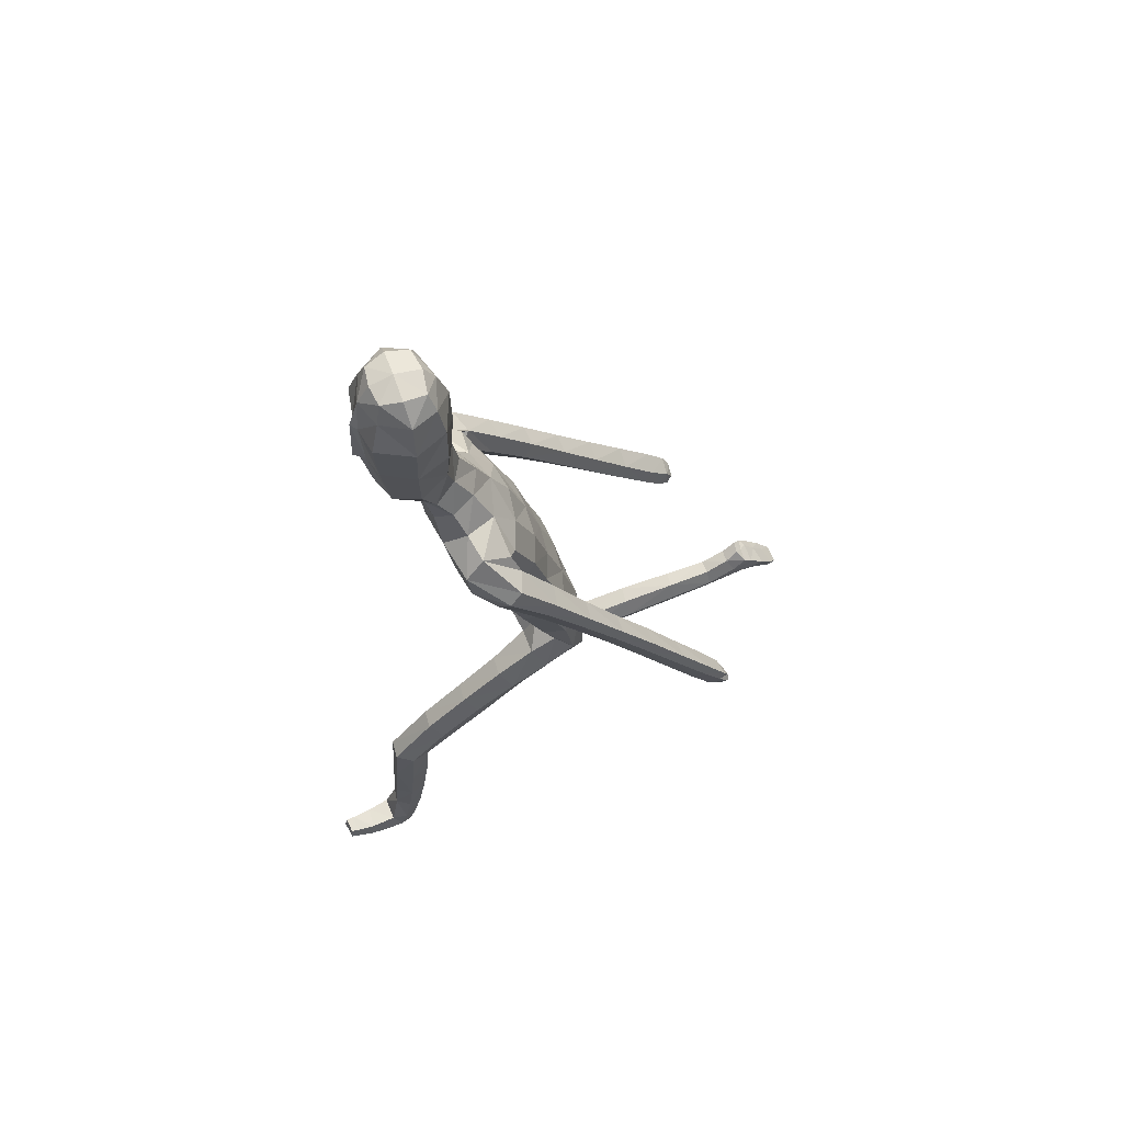
<metadata>
{"format":"obj","ext":"obj","renderer":"f3d","projection":"perspective","resolution":1024,"background":"white","views":[{"elev":64.4,"azim":69.1,"up":"+Y"}]}
</metadata>
<code>
o Group1
v 0.000437 2.848 0.2538
v 0.1613 -0.00757 0.6277
v 0.1279 0.005314 0.6673
v 0.1221 0.05826 0.6456
v 0.1498 0.04348 0.6019
v 0.204 -0.008033 0.639
v 0.1774 0.000116 0.6677
v 0.1988 0.04637 0.6132
v 0.1592 0.09098 0.8897
v 0.155 0.08814 0.8605
v 0.1449 0.04783 0.8581
v 0.1583 0.05987 0.8988
v 0.2085 0.08749 0.8844
v 0.2118 0.0836 0.8583
v 0.2193 0.05663 0.8896
v 0.4686 1.009 -0.5664
v 0.4534 0.9722 -0.5499
v 0.4121 1.008 -0.5675
v 0.4525 1.028 -0.5712
v 0.4695 1.054 -0.5307
v 0.4595 1.026 -0.4964
v 0.4621 1.072 -0.5531
v 0.2006 0.03929 0.831
v 0.2109 0.07577 0.7108
v 0.2258 0.01946 0.743
v 0.2191 0.002224 0.6814
v 0.2168 0.06427 0.658
v 0.2163 0.07882 0.7971
v 0.2279 0.03637 0.8127
v 0.2152 0.176 0.6333
v 0.1888 0.1891 0.6798
v 0.135 0.1846 0.6713
v 0.1304 0.0793 0.7129
v 0.1448 0.08013 0.791
v 0.1192 0.1716 0.619
v 0.1305 0.01099 0.7089
v 0.132 0.0256 0.7837
v 0.4259 0.9714 -0.5231
v 0.3975 0.9937 -0.5437
v 0.4183 1.014 -0.4847
v 0.3839 1.036 -0.5065
v 0.07863 3.008 0.3368
v 0.1067 2.95 0.3206
v 0.08645 3.025 0.4113
v 0.1435 2.958 0.408
v 0.106 1.226 0.09438
v 0.1273 1.129 0.2177
v 0.1985 1.136 0.2244
v 0.1991 1.24 0.09682
v 0.2087 1.31 0.01166
v 0.113 1.308 0.04992
v 0.1018 1.159 0.04479
v 0.1115 1.077 0.1657
v 0.1185 1.127 -0.01544
v 0.1225 1.218 -0.1126
v 0.2153 1.215 -0.09352
v 0.2101 1.129 0.004943
v 0.1452 1.028 0.1346
v 0.4005 1.056 -0.548
v 0.1977 0.003562 0.702
v 0.2223 0.04757 0.8562
v 0.1213 2.222 0.1803
v 0.08145 2.329 0.2301
v 0.0654 3.011 0.4769
v 0.08797 2.949 0.4955
v 0.1589 2.019 0.3283
v 0.2278 2.022 0.2864
v 0.284 2.049 0.2737
v 0.2821 2.074 0.3179
v 0.1241 1.865 0.2744
v 0.2157 1.868 0.237
v 0.1282 2.172 0.355
v 0.2681 2.155 0.327
v 0.3278 2.007 0.2447
v 0.3626 2.063 0.2154
v 0.2517 2.214 0.2639
v 0.164 2.238 0.2821
v 0.3478 2.099 0.1731
v 0.3732 1.916 0.09418
v 0.3638 1.945 0.05929
v 0.2685 2.085 0.1435
v 0.2417 2.152 0.1685
v 0.2887 1.94 0.04525
v 0.3816 1.785 -0.05308
v 0.3114 1.778 -0.06038
v 0.2632 1.907 0.0869
v 0.2356 2.043 0.185
v 0.2894 1.749 -0.02212
v 0.3292 1.616 -0.1676
v 0.3093 1.589 -0.1316
v 0.3163 1.726 0.01425
v 0.2912 1.879 0.1303
v 0.3376 1.569 -0.09921
v 0.328 1.427 -0.2412
v 0.3587 1.409 -0.2097
v 0.3848 1.576 -0.1019
v 0.3656 1.732 0.01374
v 0.405 1.418 -0.2144
v 0.3822 1.249 -0.3187
v 0.4275 1.26 -0.3259
v 0.422 1.445 -0.2497
v 0.4038 1.603 -0.137
v 0.4425 1.287 -0.3621
v 0.4492 1.111 -0.4328
v 0.4611 1.138 -0.4693
v 0.4352 1.308 -0.3896
v 0.4152 1.467 -0.2781
v 0.4537 1.158 -0.4951
v 0.3824 1.141 -0.489
v 0.364 1.293 -0.3857
v 0.3715 1.114 -0.4513
v 0.3495 1.266 -0.3486
v 0.4051 1.099 -0.4226
v 0.345 1.455 -0.2781
v 0.398 1.625 -0.1654
v 0.3881 1.761 -0.02208
v 0.3466 1.883 0.1328
v 0.2788 1.996 0.2334
v 0.2799 2.072 0.2059
v 0.2347 2.047 0.2018
v 0.2069 2.117 0.144
v 0.2296 1.898 0.1504
v 0.1914 1.934 0.07154
v 0.2219 1.748 0.1059
v 0.1845 1.771 0.02977
v 0.2031 1.721 0.1868
v 0.2053 1.562 0.1248
v 0.2314 1.583 0.04818
v 0.1107 1.715 0.2155
v 0.1106 1.558 0.1693
v 0.1188 1.4 0.1068
v 0.2116 1.409 0.05597
v 0.2365 1.411 -0.01995
v 0.2433 1.266 -0.04475
v 0.2044 1.408 -0.0823
v 0.2433 1.185 0.05531
v 0.2397 1.088 0.1856
v 0.2147 1.034 0.1432
v 0.2382 0.9716 0.3254
v 0.2216 0.9215 0.2804
v 0.1996 1.014 0.3631
v 0.2017 0.881 0.5051
v 0.2387 0.8425 0.4642
v 0.1347 1.009 0.3566
v 0.1385 0.8759 0.4999
v 0.1161 0.9609 0.3125
v 0.1198 0.8313 0.4545
v 0.1548 0.9198 0.2773
v 0.1584 0.7931 0.4153
v 0.2228 0.7961 0.4169
v 0.2237 0.6936 0.5298
v 0.1615 0.6953 0.5265
v 0.2399 0.6971 0.5933
v 0.2312 0.5029 0.604
v 0.215 0.4994 0.5426
v 0.204 0.7011 0.6483
v 0.1972 0.5079 0.6581
v 0.1421 0.7024 0.642
v 0.1376 0.5097 0.6515
v 0.1242 0.6993 0.581
v 0.1207 0.5063 0.5921
v 0.1556 0.502 0.5382
v 0.1497 0.314 0.5556
v 0.1189 0.3181 0.6059
v 0.2046 0.3121 0.5627
v 0.1987 0.1649 0.584
v 0.1477 0.1631 0.5746
v 0.2207 0.3161 0.6191
v 0.19 0.3207 0.6703
v 0.135 0.3208 0.6626
v 0.1162 1.422 -0.104
v 0.1091 1.619 -0.05424
v 0.2002 1.602 -0.0268
v 0.1028 1.786 -0.004215
v 0.1071 1.959 0.04103
v 0.1085 2.115 0.1047
v 0.08774 2.288 0.3648
v 0.1201 2.318 0.3095
v 0.1041 2.394 0.354
v 0.07033 2.376 0.3868
v 0.06384 2.426 0.2813
v 0.09076 2.532 0.3072
v 0.1288 2.508 0.4042
v 0.1171 2.686 0.3039
v 0.1243 2.846 0.3053
v 0.1695 2.847 0.4117
v 0.1533 2.679 0.4124
v 0.1108 2.847 0.5258
v 0.09015 2.671 0.5134
v 0.08581 2.486 0.4844
v 0.1933 0.01847 0.7617
v 0.02295 2.669 0.5312
v 0.02058 2.842 0.5411
v 0.000676 3.019 0.3243
v 0.001116 2.959 0.2885
v 0.001141 1.152 0.07609
v 0.000224 1.244 0.1093
v 0.003018 1.146 -0.02223
v 0.003377 1.298 -0.09917
v 0.003595 1.196 -0.07421
v 0.000319 2.338 0.1902
v 0.000614 2.247 0.1465
v -0.002076 2.949 0.526
v -0.001483 3.016 0.485
v -0.000439 3.039 0.41
v -0.002377 1.868 0.2845
v -0.002732 2.018 0.3429
v -0.002667 2.159 0.371
v -0.001552 1.56 0.1793
v -0.001953 1.715 0.2247
v -0.000662 1.386 0.1465
v 0.001154 1.625 -0.06377
v 0.002172 1.447 -0.09442
v 0.00105 1.792 -0.01418
v 0.001196 1.971 0.03359
v 0.001027 2.132 0.08804
v -0.002425 2.286 0.3832
v 3.1e-05 2.545 0.261
v -4.4e-05 2.442 0.2422
v 0.000619 2.693 0.2511
v 0.001675 2.848 0.2538
v -0.003681 2.665 0.5648
v -0.003047 2.841 0.5578
v -0.003584 2.483 0.5158
v -0.00243 2.367 0.4028
v -0.1318 0.6995 -0.8816
v -0.09853 0.6678 -0.9054
v -0.09257 0.6336 -0.8593
v -0.1201 0.671 -0.8352
v -0.1746 0.6945 -0.8901
v -0.148 0.6718 -0.9087
v -0.1691 0.6622 -0.8414
v -0.1298 0.4706 -1.039
v -0.1256 0.4895 -1.017
v -0.1155 0.524 -1.038
v -0.1289 0.4909 -1.064
v -0.179 0.4764 -1.037
v -0.1824 0.4945 -1.018
v -0.1899 0.4988 -1.059
v -0.4107 1.083 -0.6757
v -0.3948 1.045 -0.6621
v -0.3542 1.084 -0.6751
v -0.395 1.103 -0.6785
v -0.414 1.124 -0.6364
v -0.4042 1.094 -0.6043
v -0.4065 1.144 -0.6569
v -0.1712 0.5465 -1.02
v -0.1815 0.5851 -0.9009
v -0.1964 0.613 -0.9595
v -0.1897 0.6623 -0.9187
v -0.1873 0.6222 -0.865
v -0.1869 0.5333 -0.9701
v -0.1985 0.5593 -1.007
v -0.1876 0.5759 -0.7605
v -0.1626 0.5268 -0.7609
v -0.1085 0.5344 -0.762
v -0.101 0.5788 -0.8999
v -0.1154 0.5358 -0.9643
v -0.09118 0.5877 -0.7582
v -0.1011 0.6394 -0.9363
v -0.1026 0.5847 -0.9895
v -0.3681 1.043 -0.6346
v -0.3398 1.068 -0.6522
v -0.363 1.082 -0.5924
v -0.3287 1.107 -0.611
v -0.07773 3.009 0.3347
v -0.1057 2.951 0.3177
v -0.08745 3.026 0.409
v -0.1448 2.959 0.4041
v -0.106 1.132 0.0598
v -0.1263 0.979 0.007944
v -0.1981 0.9767 0.01276
v -0.1995 1.135 0.05843
v -0.2092 1.257 0.0888
v -0.1147 1.235 0.1167
v -0.09644 1.146 -0.02601
v -0.1059 1.007 -0.05893
v -0.1092 1.185 -0.08482
v -0.1135 1.31 -0.07853
v -0.207 1.299 -0.05555
v -0.2012 1.176 -0.07986
v -0.1358 1.016 -0.1183
v -0.3446 1.13 -0.6511
v -0.1683 0.6494 -0.9349
v -0.1929 0.5253 -1.036
v -0.1211 2.223 0.177
v -0.08191 2.329 0.228
v -0.06825 3.011 0.4751
v -0.09169 2.95 0.4931
v -0.1639 2.02 0.324
v -0.2316 2.023 0.2802
v -0.287 2.05 0.2654
v -0.2862 2.075 0.3098
v -0.1286 1.866 0.2712
v -0.219 1.869 0.2316
v -0.133 2.173 0.3515
v -0.2722 2.157 0.3197
v -0.3254 2.01 0.224
v -0.3609 2.067 0.1982
v -0.2538 2.215 0.2575
v -0.1664 2.239 0.2777
v -0.3459 2.107 0.1594
v -0.3633 1.931 0.06433
v -0.3537 1.962 0.03238
v -0.2654 2.098 0.1316
v -0.2417 2.154 0.1624
v -0.2781 1.961 0.02049
v -0.3633 1.813 -0.09402
v -0.2926 1.808 -0.09957
v -0.2529 1.925 0.05991
v -0.2327 2.053 0.1709
v -0.271 1.776 -0.0633
v -0.3023 1.656 -0.221
v -0.2826 1.627 -0.1869
v -0.2982 1.75 -0.02997
v -0.2813 1.893 0.09982
v -0.3112 1.603 -0.1573
v -0.293 1.475 -0.3108
v -0.3241 1.453 -0.2819
v -0.3585 1.609 -0.1609
v -0.3476 1.755 -0.03153
v -0.3704 1.461 -0.2874
v -0.3393 1.303 -0.4053
v -0.3846 1.313 -0.413
v -0.3872 1.491 -0.3208
v -0.3773 1.638 -0.1941
v -0.3993 1.342 -0.4472
v -0.3985 1.173 -0.5332
v -0.41 1.203 -0.5676
v -0.3919 1.366 -0.4725
v -0.3802 1.515 -0.3469
v -0.4025 1.225 -0.5913
v -0.331 1.21 -0.5844
v -0.3204 1.353 -0.4676
v -0.3203 1.18 -0.5488
v -0.3063 1.323 -0.4326
v -0.3544 1.162 -0.5227
v -0.3097 1.505 -0.3456
v -0.3714 1.663 -0.2203
v -0.3699 1.786 -0.06547
v -0.3369 1.895 0.1008
v -0.2758 2.001 0.2135
v -0.281 2.075 0.198
v -0.2362 2.048 0.1955
v -0.2063 2.118 0.1385
v -0.2306 1.9 0.1446
v -0.1902 1.935 0.06663
v -0.2229 1.749 0.1008
v -0.1836 1.772 0.02562
v -0.206 1.721 0.1822
v -0.2075 1.562 0.1341
v -0.2318 1.586 0.05316
v -0.1143 1.716 0.2129
v -0.1135 1.557 0.1668
v -0.1202 1.389 0.1457
v -0.2121 1.403 0.1047
v -0.2346 1.424 0.0255
v -0.2394 1.282 0.01679
v -0.2003 1.437 -0.04449
v -0.2391 1.152 -0.0107
v -0.2351 0.9942 -0.04904
v -0.2058 1.012 -0.1138
v -0.2325 0.8199 -0.1021
v -0.2117 0.8416 -0.1645
v -0.1977 0.8014 -0.04567
v -0.1978 0.6161 -0.1136
v -0.2312 0.6407 -0.1667
v -0.1324 0.8042 -0.04938
v -0.1343 0.619 -0.1161
v -0.1096 0.826 -0.1091
v -0.1116 0.6448 -0.1733
v -0.1448 0.843 -0.163
v -0.1467 0.6665 -0.2261
v -0.2111 0.6666 -0.2267
v -0.2119 0.5334 -0.2352
v -0.1498 0.5345 -0.2306
v -0.2296 0.4725 -0.2492
v -0.2144 0.5153 -0.4385
v -0.1968 0.5748 -0.4245
v -0.1951 0.4175 -0.2595
v -0.1817 0.4609 -0.4476
v -0.1331 0.4213 -0.2548
v -0.1221 0.465 -0.4425
v -0.1138 0.4802 -0.2405
v -0.1039 0.5225 -0.4289
v -0.1374 0.5766 -0.4192
v -0.1253 0.6112 -0.6045
v -0.09578 0.5609 -0.6135
v -0.1802 0.6067 -0.6097
v -0.1697 0.6252 -0.7565
v -0.1185 0.633 -0.7539
v -0.1977 0.5518 -0.6218
v -0.1683 0.5004 -0.6307
v -0.1132 0.5061 -0.627
v -0.1115 1.447 -0.07862
v -0.107 1.619 -0.05661
v -0.1988 1.604 -0.02529
v -0.101 1.786 -0.006487
v -0.105 1.96 0.03827
v -0.107 2.116 0.1018
v -0.09206 2.289 0.3624
v -0.1227 2.319 0.3063
v -0.1075 2.395 0.3512
v -0.07468 2.377 0.3849
v -0.06505 2.426 0.2795
v -0.09199 2.532 0.3048
v -0.1327 2.509 0.4007
v -0.1173 2.686 0.3008
v -0.1235 2.846 0.302
v -0.1716 2.848 0.4071
v -0.1565 2.68 0.4082
v -0.1159 2.848 0.5228
v -0.09606 2.671 0.5109
v -0.09208 2.487 0.482
v -0.1639 0.6031 -0.9755
v -0.02938 2.669 0.5305
v -0.02621 2.842 0.5405
v -0.003469 2.654 0.5466
f 2 3 5
f 2 6 7
f 2 5 8
f 9 10 12
f 9 13 10
f 9 12 13
f 16 17 18
f 16 20 21
f 16 19 20
f 12 11 15
f 24 25 26
f 24 28 25
f 24 27 31
f 24 31 33
f 24 33 34
f 33 32 35
f 33 4 36
f 33 36 37
f 38 39 17
f 38 40 39
f 38 17 21
f 42 43 195
f 42 44 45
f 46 47 49
f 46 49 51
f 46 52 53
f 46 51 197
f 46 196 52
f 54 55 56
f 54 200 55
f 54 52 198
f 54 58 52
f 19 18 59
f 7 60 36
f 7 6 26
f 61 14 15
f 61 29 28
f 61 15 23
f 62 202 63
f 39 41 59
f 64 204 203
f 64 44 205
f 44 64 45
f 66 67 69
f 66 70 67
f 66 207 70
f 66 72 207
f 66 69 73
f 73 69 75
f 73 76 77
f 73 75 78
f 78 75 80
f 78 81 76
f 78 80 81
f 83 80 84
f 83 86 81
f 83 85 86
f 88 85 89
f 88 91 92
f 88 90 91
f 93 90 94
f 93 96 97
f 93 95 96
f 98 95 99
f 98 101 102
f 98 100 101
f 103 100 104
f 103 106 101
f 103 105 108
f 108 105 22
f 108 109 110
f 108 22 109
f 109 111 110
f 109 59 41
f 111 113 99
f 111 41 113
f 113 104 100
f 113 40 104
f 112 94 110
f 112 99 95
f 114 107 106
f 114 89 107
f 114 94 90
f 115 102 107
f 115 84 116
f 115 89 85
f 116 97 96
f 116 79 97
f 116 84 79
f 117 92 91
f 117 74 118
f 117 79 74
f 118 87 86
f 118 68 87
f 118 74 68
f 119 82 81
f 119 120 82
f 119 68 120
f 120 122 123
f 120 67 122
f 122 124 125
f 122 71 124
f 126 127 124
f 126 129 130
f 126 71 129
f 129 210 209
f 129 70 210
f 209 211 131
f 211 197 51
f 131 132 130
f 131 51 50
f 132 133 128
f 132 50 134
f 134 56 135
f 134 136 57
f 134 50 136
f 136 137 138
f 136 49 137
f 137 139 140
f 137 48 141
f 141 142 139
f 141 144 145
f 141 48 144
f 144 146 147
f 144 47 146
f 146 148 147
f 146 53 58
f 148 140 149
f 148 58 138
f 150 151 149
f 150 143 151
f 150 140 139
f 153 154 151
f 153 156 157
f 153 143 156
f 156 158 159
f 156 142 158
f 158 160 159
f 158 145 147
f 160 152 162
f 160 147 149
f 162 163 161
f 162 155 163
f 162 152 155
f 165 166 163
f 165 168 30
f 165 155 154
f 168 169 31
f 168 154 157
f 169 170 31
f 169 157 159
f 170 164 32
f 170 159 164
f 166 8 5
f 166 30 27
f 167 35 163
f 167 5 4
f 138 58 57
f 135 171 173
f 135 56 55
f 135 173 133
f 171 213 172
f 171 55 199
f 212 214 174
f 214 215 175
f 215 216 176
f 175 123 174
f 175 176 123
f 174 125 172
f 173 125 128
f 104 21 105
f 72 177 208
f 72 77 177
f 178 179 180
f 178 63 181
f 178 77 63
f 181 182 179
f 181 219 218
f 181 63 201
f 218 220 184
f 220 1 185
f 1 195 43
f 185 186 187
f 185 43 186
f 186 188 187
f 186 45 65
f 188 193 189
f 188 65 193
f 222 418 192
f 224 225 190
f 225 217 180
f 190 183 189
f 190 180 183
f 187 183 182
f 205 44 42
f 216 202 176
f 62 82 121
f 62 77 76
f 60 191 36
f 60 26 25
f 191 23 37
f 191 25 29
f 37 11 34
f 34 10 28
f 26 6 27
f 193 223 192
f 418 224 192
f 226 229 227
f 226 227 231
f 226 230 232
f 233 236 234
f 233 234 237
f 233 237 236
f 240 243 242
f 240 241 245
f 240 244 243
f 236 239 235
f 248 251 250
f 248 249 252
f 248 255 251
f 248 257 255
f 248 252 258
f 257 228 259
f 257 260 228
f 257 258 261
f 262 241 263
f 262 263 264
f 262 264 245
f 266 194 195
f 266 267 269
f 270 273 271
f 270 275 273
f 270 271 277
f 270 196 197
f 270 276 196
f 278 281 280
f 278 279 200
f 278 200 198
f 278 276 282
f 243 246 283
f 231 227 260
f 231 284 250
f 285 239 238
f 285 238 252
f 285 253 247
f 286 287 202
f 263 242 283
f 288 289 203
f 288 204 205
f 289 288 269
f 290 293 291
f 290 291 294
f 290 294 207
f 290 207 296
f 290 296 297
f 297 299 293
f 297 296 301
f 297 300 302
f 302 304 299
f 302 300 305
f 302 305 304
f 307 309 308
f 307 305 310
f 307 310 309
f 312 314 313
f 312 310 316
f 312 315 314
f 317 319 318
f 317 315 321
f 317 320 319
f 322 324 323
f 322 320 326
f 322 325 324
f 327 329 328
f 327 325 330
f 327 330 332
f 332 246 329
f 332 330 334
f 332 333 246
f 333 334 335
f 333 335 265
f 335 336 323
f 335 337 265
f 337 323 324
f 337 328 264
f 336 334 318
f 336 318 319
f 338 334 330
f 338 331 313
f 338 313 314
f 339 331 326
f 339 326 340
f 339 308 309
f 340 326 320
f 340 321 303
f 340 303 308
f 341 321 315
f 341 316 342
f 341 298 303
f 342 316 310
f 342 311 292
f 342 292 298
f 343 311 305
f 343 306 344
f 343 344 292
f 344 345 347
f 344 346 291
f 346 347 349
f 346 348 295
f 350 348 351
f 350 351 354
f 350 353 295
f 353 354 209
f 353 210 294
f 209 354 355
f 211 355 275
f 355 354 356
f 355 356 274
f 356 351 352
f 356 357 358
f 358 357 359
f 358 280 281
f 358 360 274
f 360 281 362
f 360 361 273
f 361 362 364
f 361 363 365
f 365 363 366
f 365 366 369
f 365 368 272
f 368 369 371
f 368 370 271
f 370 371 372
f 370 372 282
f 372 373 364
f 372 364 362
f 374 373 375
f 374 375 367
f 374 367 363
f 377 375 378
f 377 378 381
f 377 380 367
f 380 381 383
f 380 382 366
f 382 383 384
f 382 384 371
f 384 385 386
f 384 376 373
f 386 385 387
f 386 387 379
f 386 379 376
f 389 387 390
f 389 390 254
f 389 392 378
f 392 254 255
f 392 393 381
f 393 255 394
f 393 394 383
f 394 256 388
f 394 388 383
f 390 391 229
f 390 232 251
f 391 387 259
f 391 259 228
f 362 281 282
f 359 397 395
f 359 395 279
f 359 357 397
f 395 396 213
f 395 213 199
f 212 396 398
f 214 398 399
f 215 399 400
f 399 398 347
f 399 347 400
f 398 396 349
f 397 352 349
f 328 329 245
f 296 208 401
f 296 401 301
f 402 401 404
f 402 403 405
f 402 287 301
f 405 403 406
f 405 406 218
f 405 219 201
f 218 406 408
f 220 408 409
f 221 409 267
f 409 408 411
f 409 410 267
f 410 411 412
f 410 412 289
f 412 413 417
f 412 417 289
f 222 416 418
f 224 414 225
f 225 404 217
f 414 413 407
f 414 407 404
f 411 408 406
f 205 194 266
f 216 400 202
f 286 400 345
f 286 306 300
f 284 260 415
f 284 415 249
f 415 261 247
f 415 247 253
f 261 258 235
f 258 252 234
f 250 251 230
f 417 416 223
f 414 224 416
f 3 4 5
f 3 2 7
f 6 2 8
f 10 11 12
f 13 14 10
f 12 15 13
f 19 16 18
f 17 16 21
f 19 22 20
f 11 23 15
f 27 24 26
f 28 29 25
f 27 30 31
f 31 32 33
f 28 24 34
f 4 33 35
f 4 3 36
f 34 33 37
f 375 377 367
f 40 41 39
f 40 38 21
f 194 42 195
f 43 42 45
f 47 48 49
f 49 50 51
f 47 46 53
f 196 46 197
f 196 198 52
f 57 54 56
f 200 199 55
f 200 54 198
f 58 53 52
f 22 19 59
f 3 7 36
f 60 7 26
f 14 13 15
f 14 61 28
f 29 61 23
f 202 201 63
f 18 39 59
f 65 64 203
f 204 64 205
f 241 242 263
f 67 68 69
f 70 71 67
f 207 206 70
f 72 208 207
f 72 66 73
f 69 74 75
f 72 73 77
f 76 73 78
f 75 79 80
f 81 82 76
f 80 83 81
f 85 83 84
f 86 87 81
f 85 88 86
f 90 88 89
f 86 88 92
f 90 93 91
f 95 93 94
f 91 93 97
f 95 98 96
f 100 98 99
f 96 98 102
f 100 103 101
f 105 103 104
f 106 107 101
f 106 103 108
f 105 20 22
f 106 108 110
f 22 59 109
f 111 112 110
f 111 109 41
f 112 111 99
f 41 40 113
f 99 113 100
f 40 21 104
f 94 114 110
f 94 112 95
f 110 114 106
f 89 115 107
f 89 114 90
f 102 101 107
f 102 115 116
f 84 115 85
f 102 116 96
f 79 117 97
f 84 80 79
f 97 117 91
f 92 117 118
f 79 75 74
f 92 118 86
f 68 119 87
f 74 69 68
f 87 119 81
f 120 121 82
f 68 67 120
f 121 120 123
f 67 71 122
f 123 122 125
f 71 126 124
f 127 128 124
f 127 126 130
f 71 70 129
f 130 129 209
f 70 206 210
f 130 209 131
f 131 211 51
f 132 127 130
f 132 131 50
f 127 132 128
f 133 132 134
f 133 134 135
f 56 134 57
f 50 49 136
f 57 136 138
f 49 48 137
f 138 137 140
f 139 137 141
f 142 143 139
f 142 141 145
f 48 47 144
f 145 144 147
f 47 53 146
f 148 149 147
f 148 146 58
f 140 150 149
f 140 148 138
f 151 152 149
f 143 150 139
f 154 155 151
f 154 153 157
f 143 142 156
f 157 156 159
f 142 145 158
f 160 161 159
f 160 158 147
f 161 160 162
f 152 160 149
f 163 164 161
f 155 165 163
f 152 151 155
f 166 167 163
f 166 165 30
f 168 165 154
f 30 168 31
f 169 168 157
f 170 32 31
f 170 169 159
f 164 35 32
f 159 161 164
f 167 166 5
f 8 166 27
f 35 164 163
f 35 167 4
f 58 54 57
f 171 172 173
f 171 135 55
f 173 128 133
f 213 212 172
f 213 171 199
f 172 212 174
f 174 214 175
f 175 215 176
f 123 125 174
f 176 121 123
f 125 173 172
f 125 124 128
f 21 20 105
f 177 217 208
f 77 178 177
f 177 178 180
f 179 178 181
f 77 62 63
f 182 183 179
f 182 181 218
f 219 181 201
f 182 218 184
f 184 220 185
f 185 1 43
f 184 185 187
f 43 45 186
f 188 189 187
f 188 186 65
f 193 192 189
f 65 203 193
f 203 223 193
f 225 180 190
f 217 177 180
f 183 187 189
f 180 179 183
f 184 187 182
f 194 205 42
f 202 62 176
f 176 62 121
f 82 62 76
f 191 37 36
f 191 60 25
f 23 11 37
f 23 191 29
f 11 10 34
f 10 14 28
f 6 8 27
f 223 222 192
f 288 268 269
f 189 192 190
f 229 228 227
f 230 226 231
f 229 226 232
f 236 235 234
f 234 238 237
f 237 239 236
f 241 240 242
f 244 240 245
f 244 246 243
f 239 247 235
f 249 248 250
f 249 253 252
f 255 254 251
f 257 256 255
f 257 248 258
f 256 257 259
f 260 227 228
f 260 257 261
f 39 18 17
f 263 265 264
f 241 262 245
f 267 266 195
f 268 266 269
f 273 272 271
f 275 274 273
f 276 270 277
f 275 270 197
f 276 198 196
f 279 278 280
f 279 199 200
f 276 278 198
f 276 277 282
f 242 243 283
f 284 231 260
f 230 231 250
f 239 237 238
f 253 285 252
f 239 285 247
f 287 201 202
f 265 263 283
f 204 288 203
f 268 288 205
f 64 65 45
f 293 292 291
f 291 295 294
f 294 206 207
f 207 208 296
f 293 290 297
f 299 298 293
f 300 297 301
f 299 297 302
f 304 303 299
f 300 306 305
f 305 307 304
f 304 307 308
f 305 311 310
f 310 312 309
f 309 312 313
f 315 312 316
f 315 317 314
f 314 317 318
f 320 317 321
f 320 322 319
f 319 322 323
f 325 322 326
f 325 327 324
f 324 327 328
f 325 331 330
f 329 327 332
f 246 244 329
f 333 332 334
f 333 283 246
f 334 336 335
f 283 333 265
f 337 335 323
f 337 264 265
f 328 337 324
f 328 245 264
f 334 338 318
f 323 336 319
f 331 338 330
f 331 339 313
f 318 338 314
f 331 325 326
f 308 339 340
f 313 339 309
f 321 340 320
f 321 341 303
f 303 304 308
f 316 341 315
f 298 341 342
f 298 299 303
f 311 342 310
f 311 343 292
f 292 293 298
f 306 343 305
f 306 345 344
f 344 291 292
f 346 344 347
f 346 295 291
f 348 346 349
f 348 350 295
f 348 352 351
f 353 350 354
f 353 294 295
f 210 353 209
f 210 206 294
f 211 209 355
f 197 211 275
f 354 351 356
f 275 355 274
f 357 356 352
f 274 356 358
f 280 358 359
f 360 358 281
f 360 273 274
f 361 360 362
f 361 272 273
f 363 361 364
f 272 361 365
f 363 367 366
f 368 365 369
f 368 271 272
f 370 368 371
f 370 277 271
f 371 373 372
f 277 370 282
f 373 374 364
f 282 372 362
f 373 376 375
f 143 153 151
f 364 374 363
f 375 379 378
f 380 377 381
f 380 366 367
f 382 380 383
f 382 369 366
f 383 385 384
f 369 382 371
f 376 384 386
f 371 384 373
f 385 388 387
f 387 389 379
f 379 375 376
f 387 391 390
f 392 389 254
f 379 389 378
f 393 392 255
f 378 392 381
f 255 256 394
f 381 393 383
f 256 259 388
f 388 385 383
f 232 390 229
f 254 390 251
f 387 388 259
f 229 391 228
f 281 278 282
f 397 396 395
f 280 359 279
f 357 352 397
f 396 212 213
f 279 395 199
f 214 212 398
f 215 214 399
f 216 215 400
f 398 349 347
f 347 345 400
f 396 397 349
f 352 348 349
f 329 244 245
f 208 217 401
f 401 402 301
f 403 402 404
f 287 402 405
f 287 286 301
f 403 407 406
f 219 405 218
f 287 405 201
f 220 218 408
f 221 220 409
f 195 221 267
f 410 409 411
f 410 269 267
f 411 413 412
f 269 410 289
f 413 416 417
f 417 223 203
f 289 417 203
f 414 404 225
f 404 401 217
f 413 411 407
f 407 403 404
f 407 411 406
f 268 205 266
f 400 286 202
f 306 286 345
f 301 286 300
f 260 261 415
f 250 284 249
f 261 235 247
f 249 415 253
f 258 234 235
f 252 238 234
f 251 232 230
f 416 222 223
f 224 190 192
f 416 413 414
f 224 418 416

</code>
